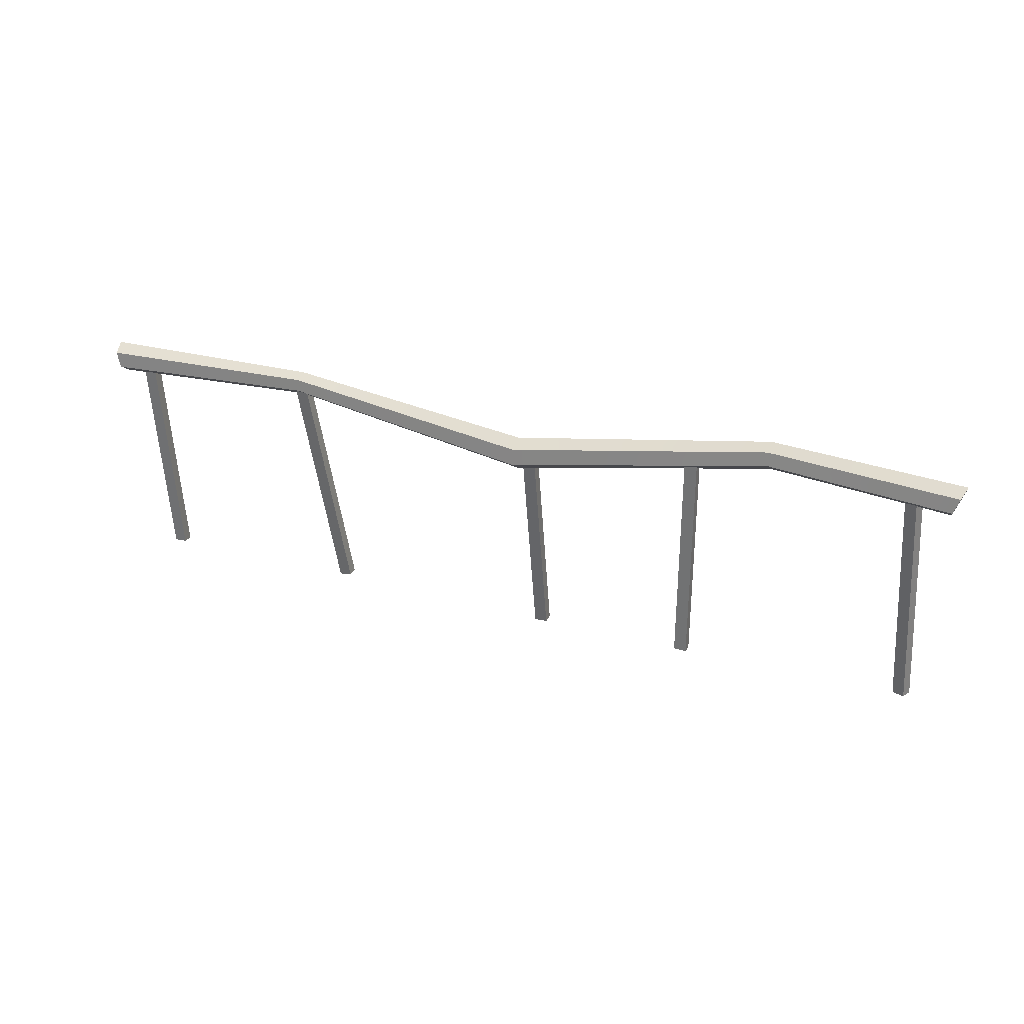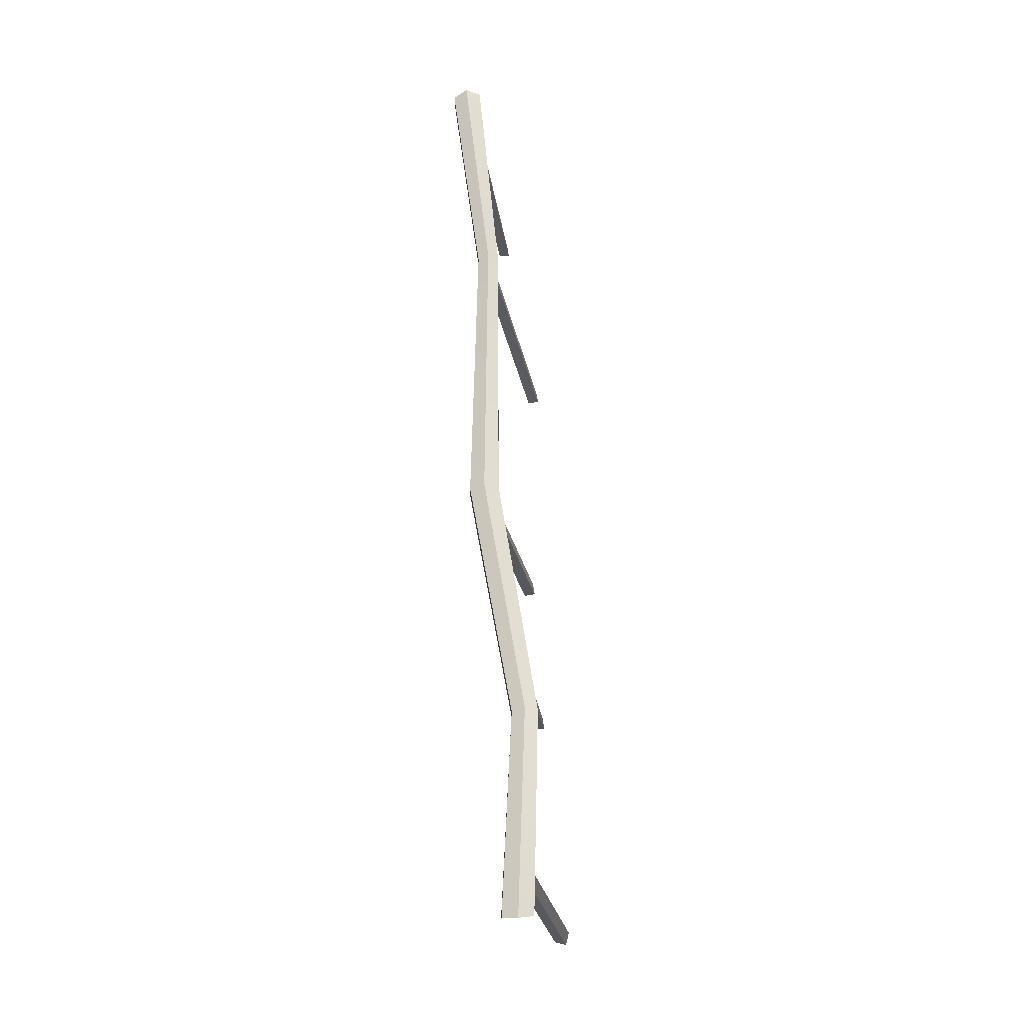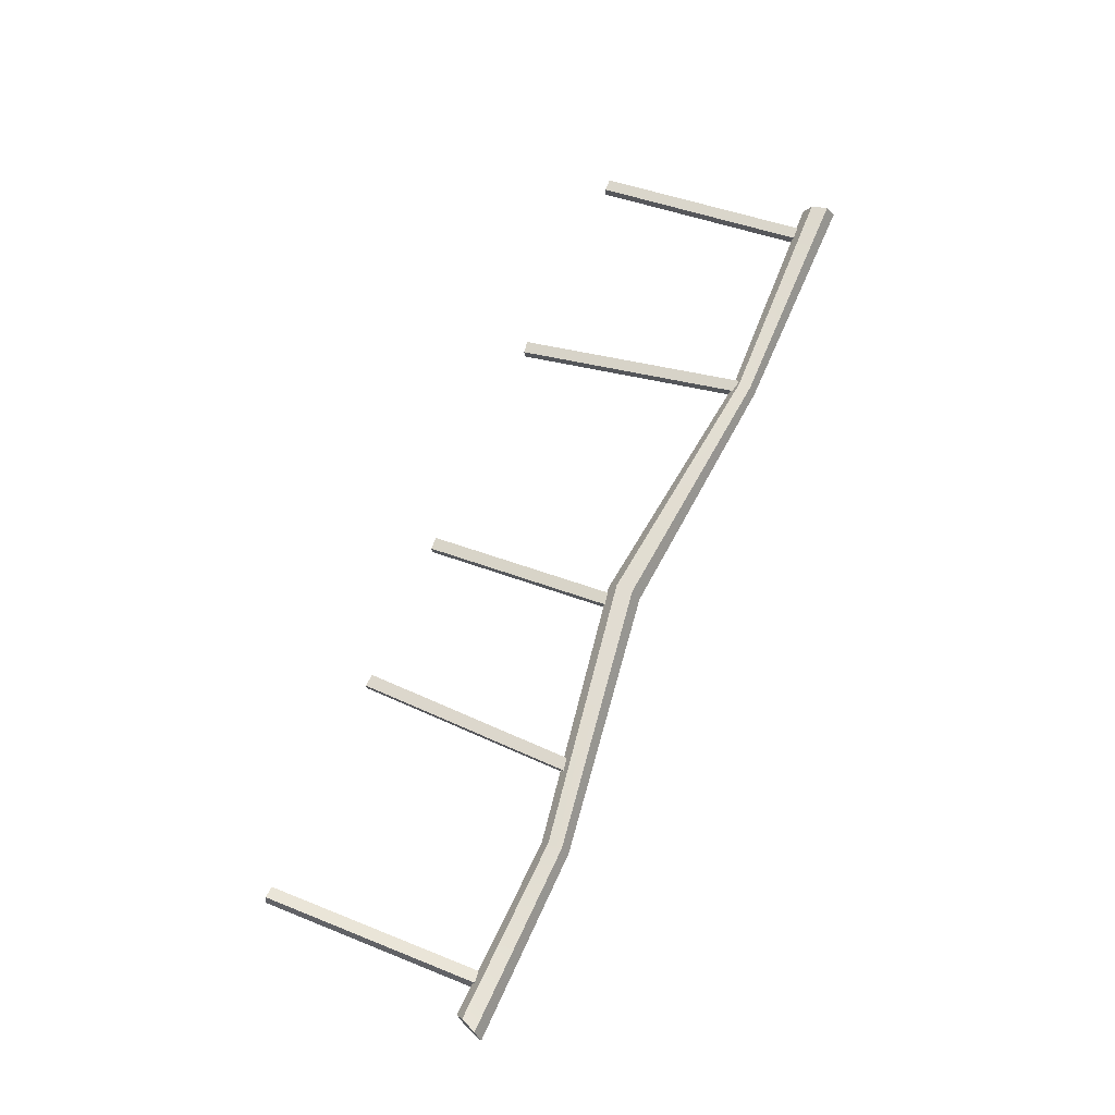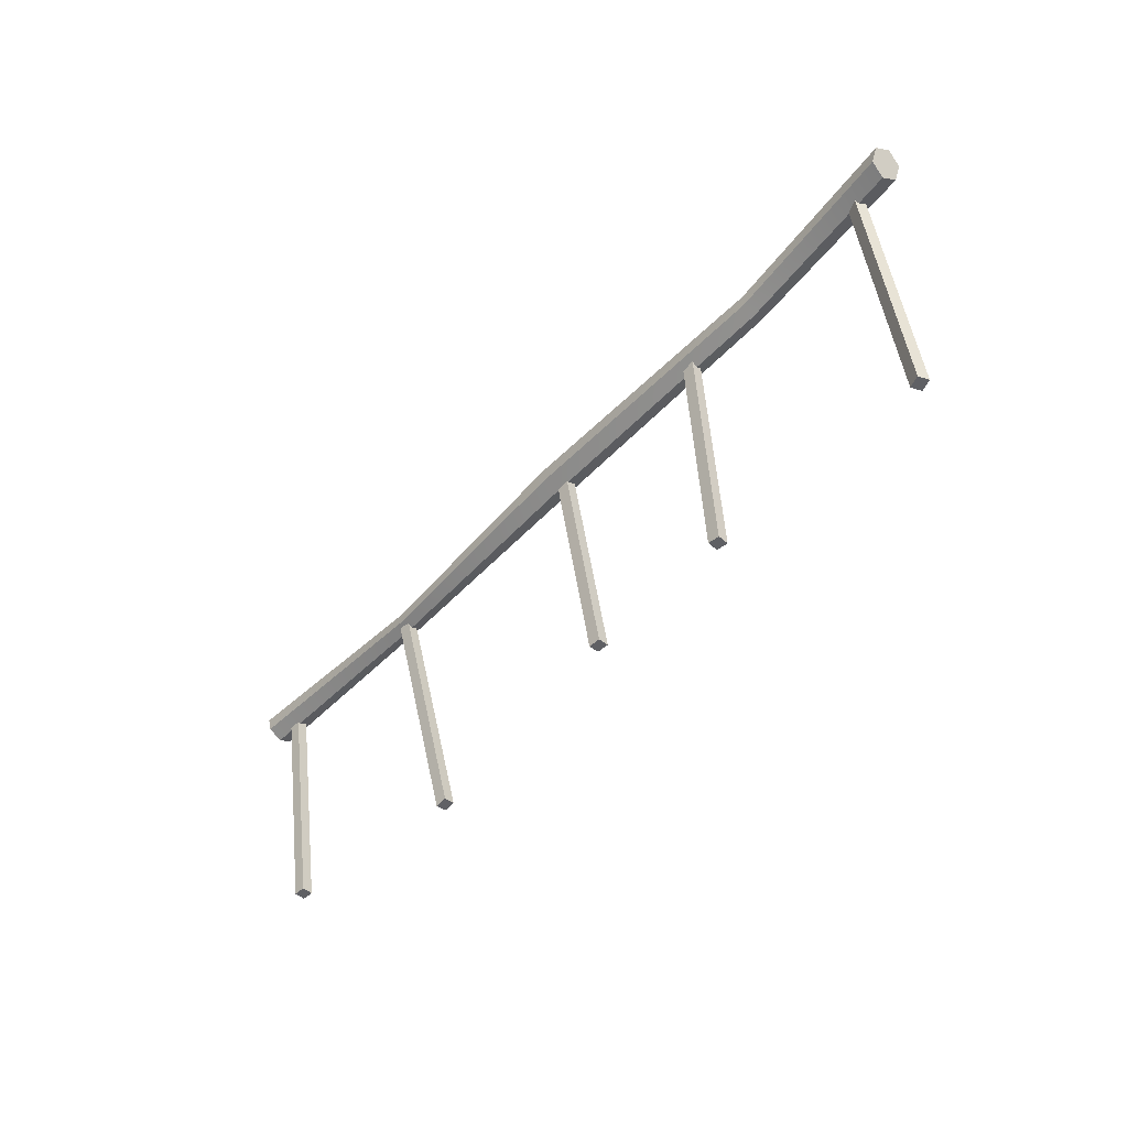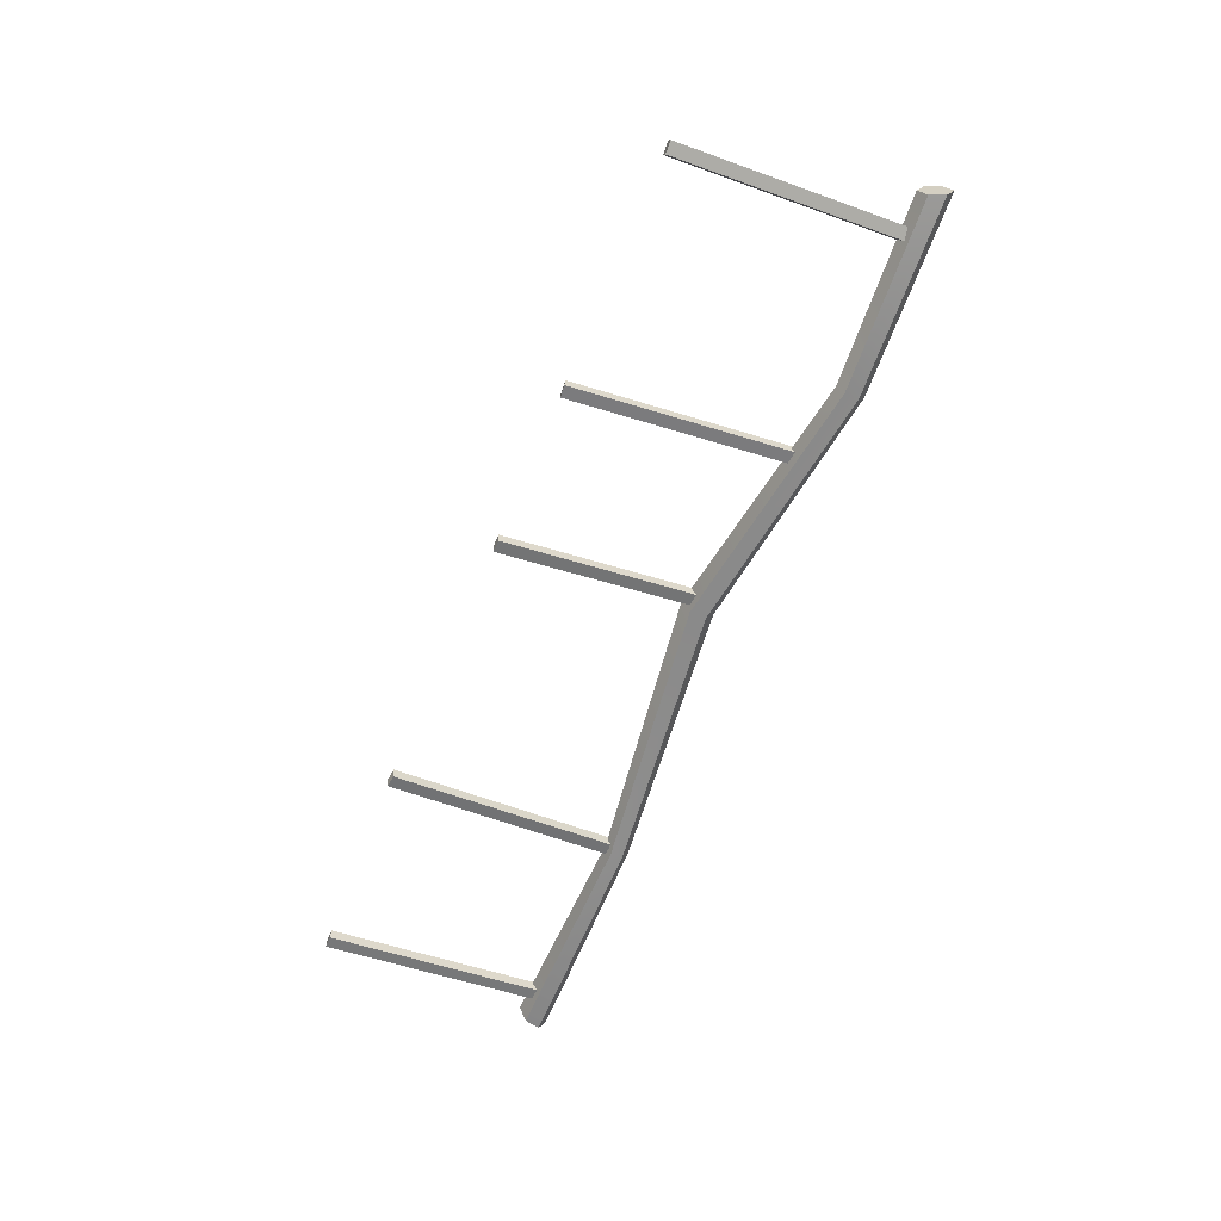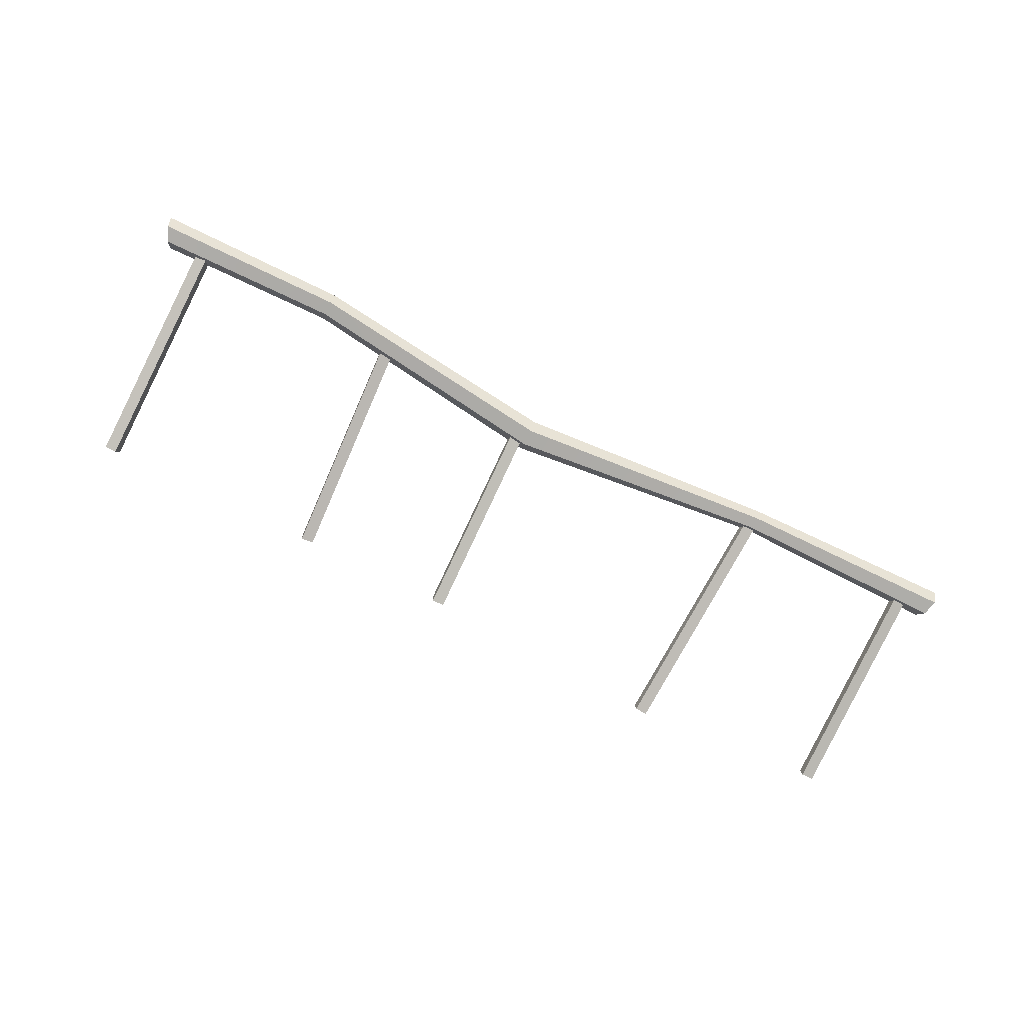
<metadata>
{"format":"obj","ext":"obj","renderer":"f3d","projection":"perspective","resolution":1024,"background":"white","views":[{"elev":22.6,"azim":25.5,"up":"+Y"},{"elev":60.0,"azim":86.7,"up":"+Y"},{"elev":68.3,"azim":112.1,"up":"+Z"},{"elev":-48.9,"azim":50.4,"up":"+Y"},{"elev":-64.5,"azim":66.7,"up":"+Z"},{"elev":-76.6,"azim":152.8,"up":"+Z"}]}
</metadata>
<code>
v 0.6461 -0.4254 -0.1135
v 0.6956 -0.4306 -0.1173
v 0.7041 0.4842 0.006279
v 0.7536 0.479 0.002514
v 0.7006 0.4831 -0.03812
v 0.7501 0.4779 -0.04188
v 0.6426 -0.4265 -0.1579
v 0.6921 -0.4317 -0.1617
v 1.565 -0.4418 -0.1599
v 1.612 -0.4442 -0.1448
v 1.584 0.4854 0.01311
v 1.631 0.483 0.02821
v 1.597 0.4875 -0.02926
v 1.645 0.4851 -0.01416
v 1.579 -0.4397 -0.2022
v 1.626 -0.4422 -0.1871
v 0.004938 -0.4244 -0.1138
v 0.05465 -0.4244 -0.1177
v 0.02343 0.4281 0.06768
v 0.07314 0.4281 0.06377
v 0.01994 0.4314 0.0234
v 0.06965 0.4314 0.01948
v 0.001451 -0.4211 -0.1581
v 0.05116 -0.4211 -0.162
v -1.02 -0.442 -0.1956
v -0.9703 -0.4362 -0.199
v -1.086 0.5052 0.005787
v -1.037 0.511 0.002451
v -1.09 0.5094 -0.03842
v -1.04 0.5152 -0.04176
v -1.023 -0.4378 -0.2399
v -0.9738 -0.432 -0.2432
v -1.865 -0.3924 -0.1046
v -1.815 -0.3924 -0.1085
v -1.865 0.5362 0.03373
v -1.815 0.5362 0.02981
v -1.869 0.5362 -0.01068
v -1.819 0.5362 -0.0146
v -1.869 -0.3924 -0.149
v -1.819 -0.3924 -0.1529
v -1.97 0.5072 -0.0351
v -1.985 0.5714 -0.032
v -1.986 0.6027 0.02667
v -1.973 0.5698 0.08226
v -1.958 0.5055 0.07916
v -1.956 0.4742 0.02049
v 1.775 0.4597 -0.0386
v 1.801 0.5196 -0.0386
v 1.814 0.5495 0.01887
v 1.801 0.5196 0.07635
v 1.775 0.4597 0.07635
v 1.762 0.4298 0.01887
v -1.971 0.5385 0.02358
v 1.788 0.4896 0.01887
v -0.000375 0.4335 -0.01007
v -0.000375 0.4667 0.04741
v -0.000375 0.4335 0.1049
v -0.000375 0.3672 0.1049
v -0.000375 0.334 0.04741
v -0.000375 0.3672 -0.01007
v -1.066 0.5512 -0.06599
v -1.066 0.5753 -0.02431
v -1.066 0.5512 0.01736
v -1.066 0.5031 0.01736
v -1.066 0.479 -0.02431
v -1.066 0.5031 -0.06599
v 1.035 0.4974 -0.003441
v 1.035 0.5532 -0.003441
v 1.035 0.5811 -0.05175
v 1.035 0.5532 -0.1001
v 1.035 0.4974 -0.1001
v 1.035 0.4695 -0.05175
f 1 2 4 3
f 5 6 8 7
f 7 8 2 1
f 2 8 6 4
f 7 1 3 5
f 9 10 12 11
f 13 14 16 15
f 15 16 10 9
f 10 16 14 12
f 15 9 11 13
f 17 18 20 19
f 21 22 24 23
f 23 24 18 17
f 18 24 22 20
f 23 17 19 21
f 25 26 28 27
f 29 30 32 31
f 31 32 26 25
f 26 32 30 28
f 31 25 27 29
f 33 34 36 35
f 37 38 40 39
f 39 40 34 33
f 34 40 38 36
f 39 33 35 37
f 60 55 70 71
f 55 56 69 70
f 56 57 68 69
f 57 58 67 68
f 58 59 72 67
f 59 60 71 72
f 42 41 53
f 43 42 53
f 44 43 53
f 45 44 53
f 46 45 53
f 41 46 53
f 47 48 54
f 48 49 54
f 49 50 54
f 50 51 54
f 51 52 54
f 52 47 54
f 61 62 56 55
f 62 63 57 56
f 63 64 58 57
f 64 65 59 58
f 65 66 60 59
f 66 61 55 60
f 42 43 62 61
f 43 44 63 62
f 44 45 64 63
f 45 46 65 64
f 46 41 66 65
f 41 42 61 66
f 68 67 51 50
f 69 68 50 49
f 70 69 49 48
f 71 70 48 47
f 72 71 47 52
f 67 72 52 51

</code>
